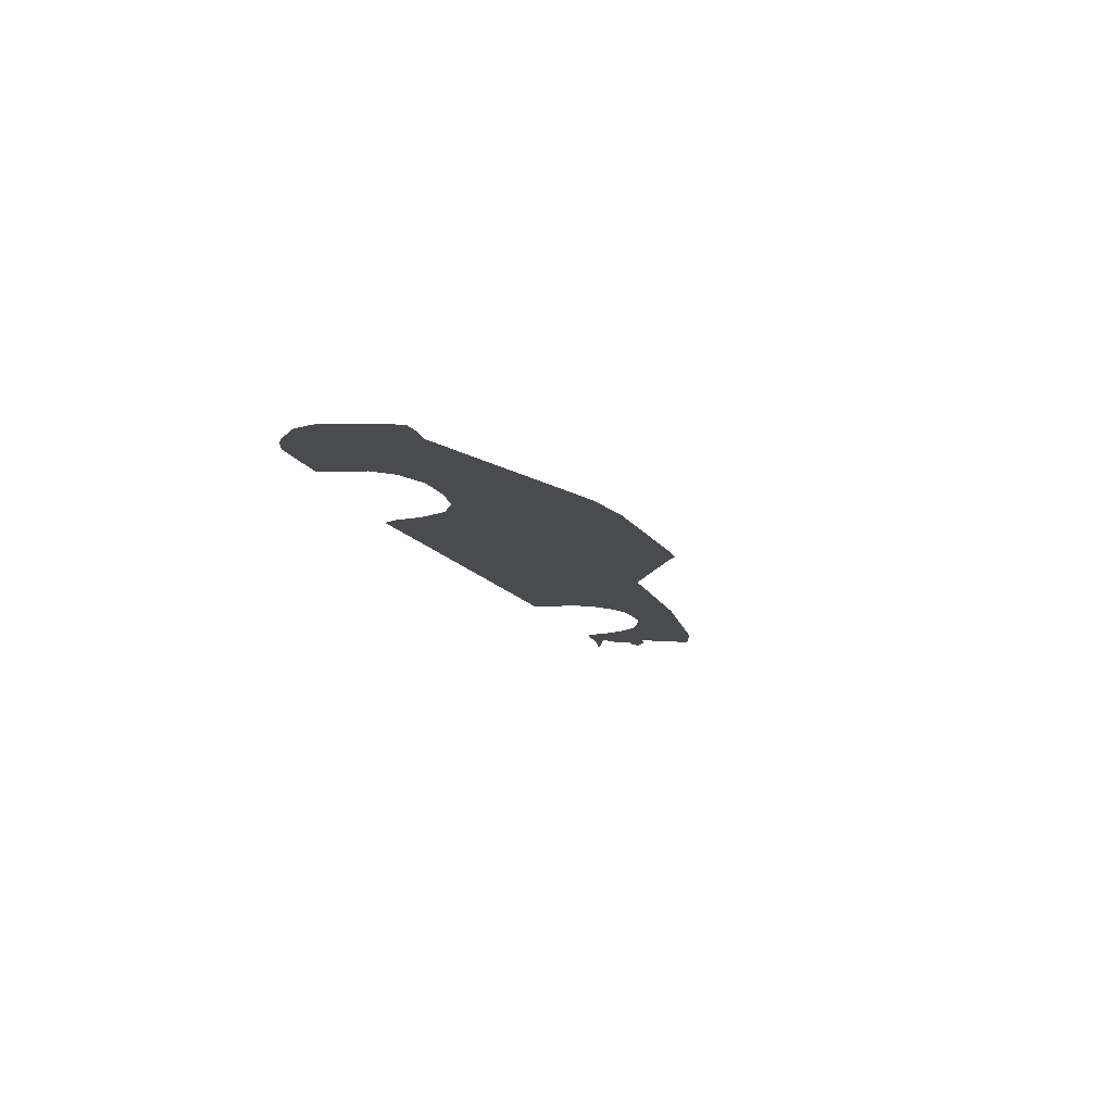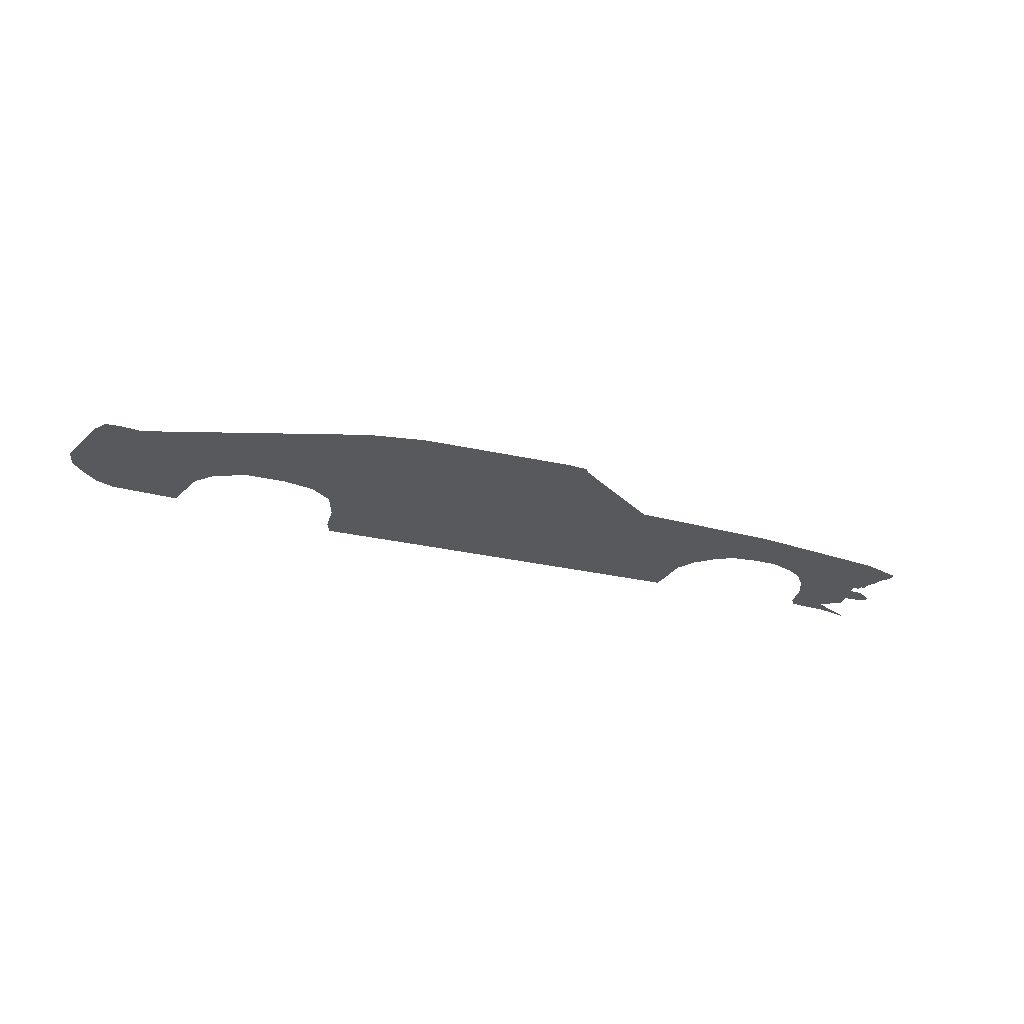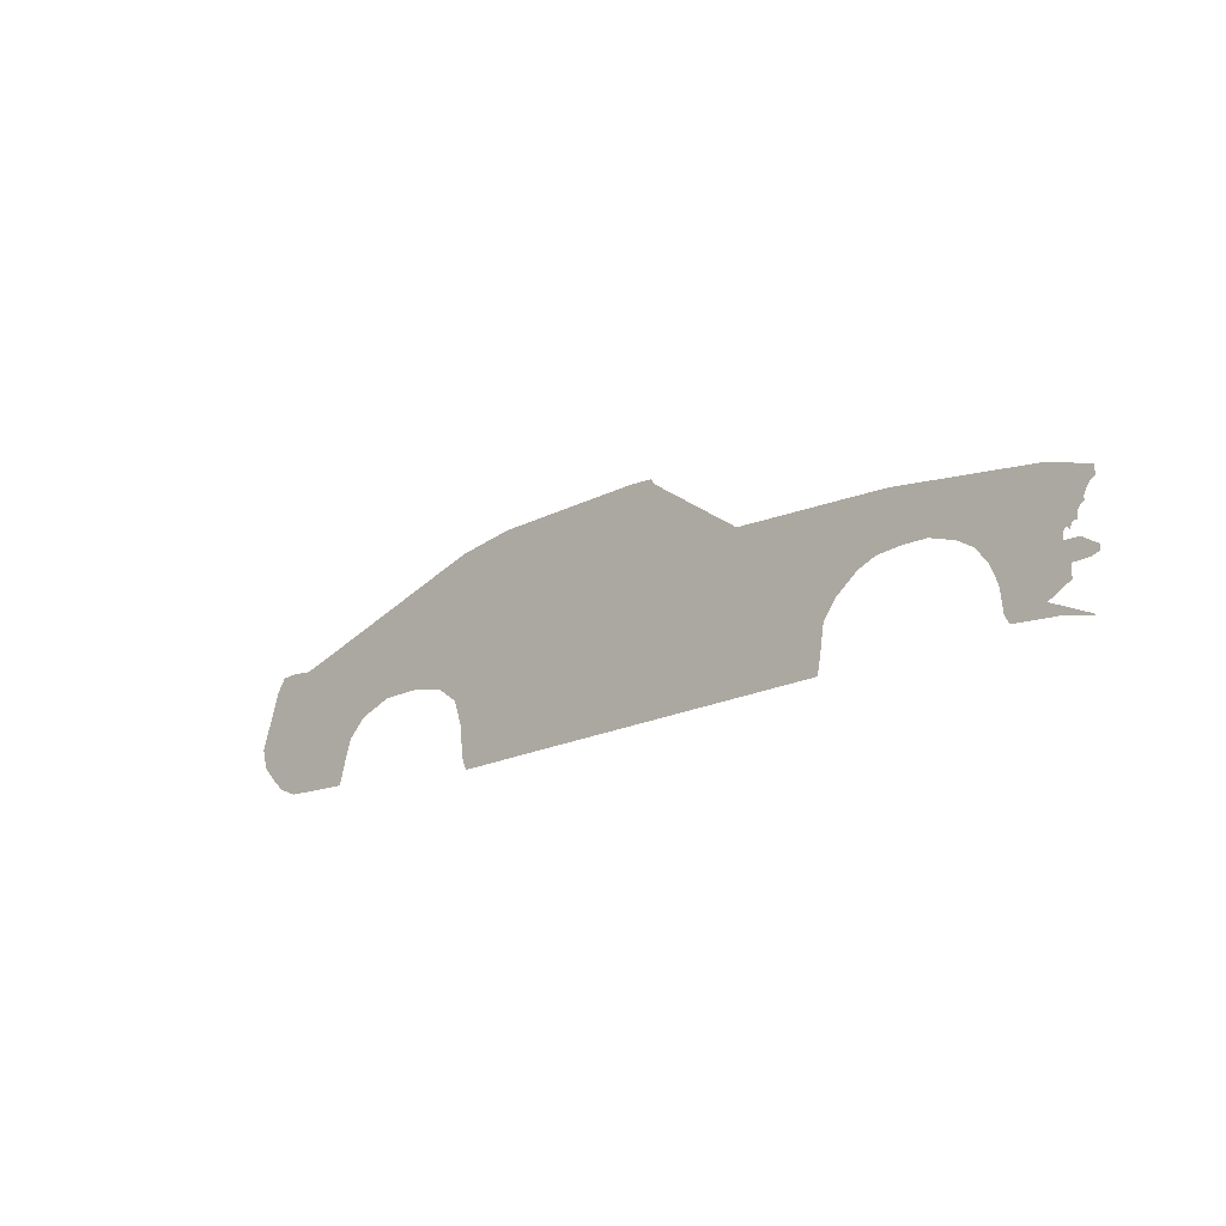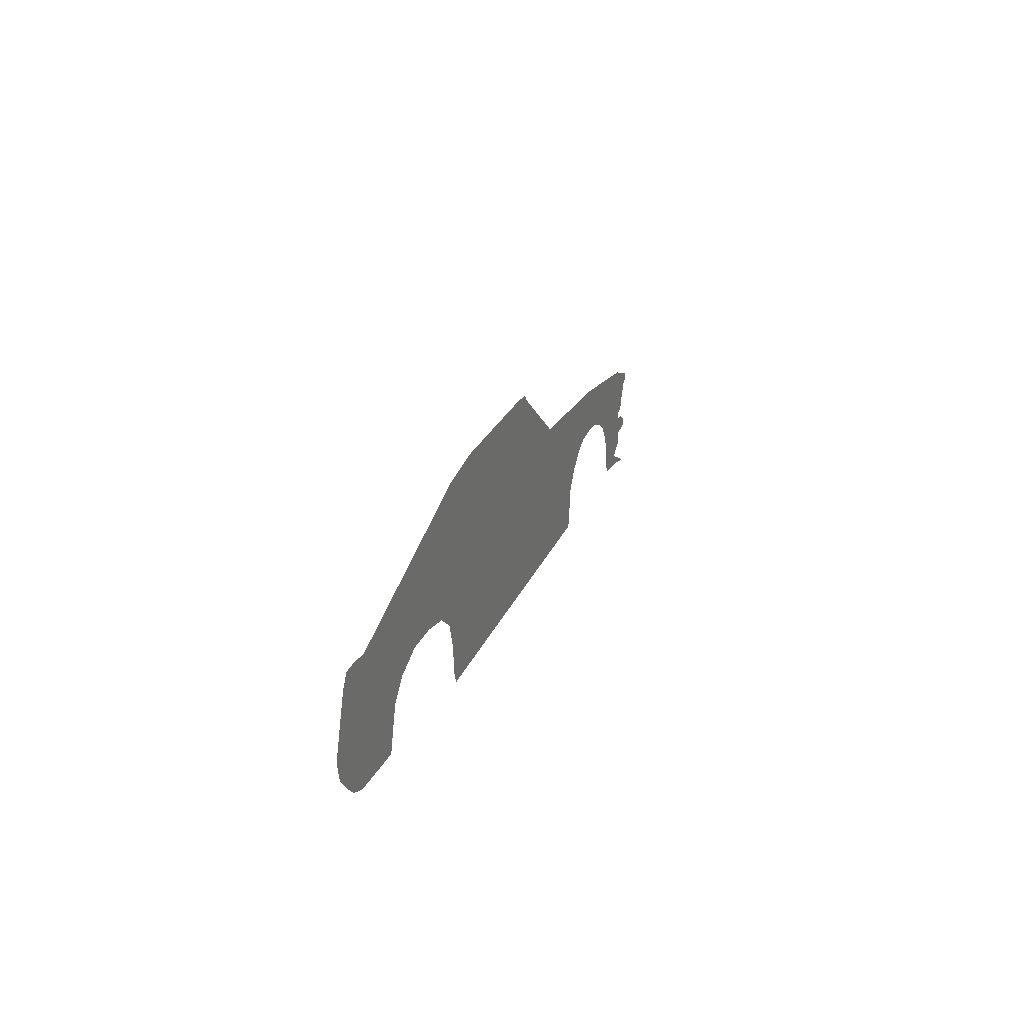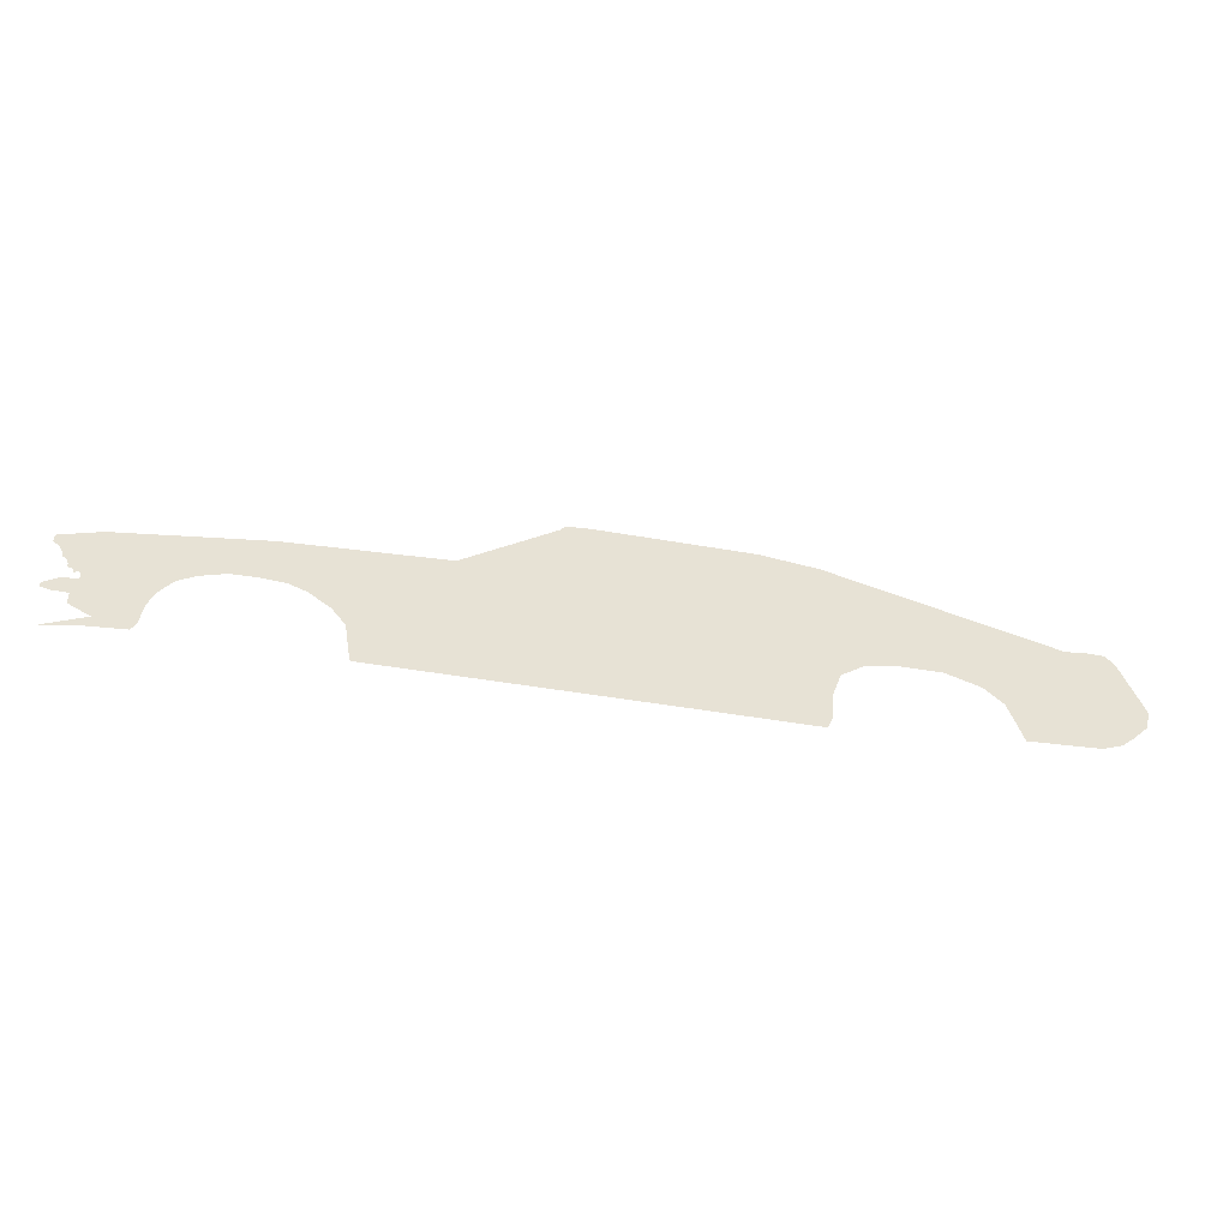
<metadata>
{"format":"obj","ext":"obj","renderer":"f3d","projection":"perspective","resolution":1024,"background":"white","views":[{"elev":-13.8,"azim":110.0,"up":"+Z"},{"elev":-29.7,"azim":161.2,"up":"+Z"},{"elev":-19.3,"azim":-137.1,"up":"+Y"},{"elev":22.6,"azim":107.4,"up":"+Y"},{"elev":-49.5,"azim":-10.5,"up":"+Y"}]}
</metadata>
<code>
o Cube
v -1.167 -0.3335 1.84
v -2.636 -0.4092 1.84
v -3.954 -0.591 1.84
v -4.318 -0.7122 1.84
v -4.32 -0.7966 1.84
v -4.273 -0.827 1.84
v -4.246 -0.8656 1.84
v -4.221 -0.9159 1.84
v -4.225 -0.9536 1.84
v -4.196 -0.962 1.84
v -4.173 -0.9955 1.84
v -4.16 -1.033 1.84
v -4.165 -1.067 1.84
v -4.123 -1.073 1.84
v -4.098 -1.125 1.84
v -4.072 -1.096 1.84
v -4.047 -1.123 1.84
v -4.045 -1.188 1.84
v -4.177 -1.195 1.84
v -4.318 -1.287 1.84
v -4.315 -1.333 1.84
v -4.236 -1.358 1.84
v -4.087 -1.362 1.84
v -4.089 -1.477 1.84
v -3.887 -1.592 1.84
v -4.234 -1.755 1.84
v -4.249 -1.776 1.84
v -3.971 -1.71 1.84
v -3.586 -1.679 1.84
v -3.544 -1.6 1.84
v -3.518 -1.376 1.84
v -3.45 -1.209 1.84
v -3.341 -1.058 1.84
v -3.189 -0.9642 1.84
v -2.96 -0.886 1.84
v -2.73 -0.8807 1.84
v -2.501 -0.9016 1.84
v -2.339 -0.9694 1.84
v -2.136 -1.126 1.84
v -2.011 -1.298 1.84
v -1.969 -1.564 1.84
v -1.943 -1.694 1.84
v 0.8726 -1.705 1.84
v 1.754 -1.71 1.84
v 1.806 -1.579 1.84
v 1.822 -1.329 1.84
v 1.91 -1.074 1.84
v 2.114 -0.9277 1.84
v 2.421 -0.8703 1.84
v 2.776 -0.8703 1.84
v 3.083 -0.985 1.84
v 3.25 -1.152 1.84
v 3.313 -1.35 1.84
v 3.37 -1.553 1.84
v 4.006 -1.522 1.84
v 4.184 -1.449 1.84
v 4.298 -1.345 1.84
v 4.434 -1.199 1.84
v 4.481 -1.016 1.84
v 4.304 -0.4897 1.84
v 4.225 -0.375 1.84
v 4.079 -0.3698 1.84
v 3.98 -0.3802 1.84
v 3.876 -0.3906 1.84
v 1.832 0.2351 1.84
v 1.305 0.3133 1.84
v -0.1286 0.329 1.84
v -0.3371 0.3133 1.84
v -0.3788 0.256 1.84
v -1.26 -0.3698 1.84
f 16 14 15
f 14 12 13
f 10 8 9
f 62 60 61
f 22 20 21
f 22 19 20
f 23 19 22
f 23 18 19
f 6 4 5
f 25 23 24
f 25 18 23
f 3 4 6
f 55 53 54
f 59 57 58
f 57 59 64
f 10 11 3
f 55 52 53
f 69 67 68
f 12 14 11
f 28 29 25
f 16 17 3
f 3 17 32
f 57 55 56
f 55 57 64
f 52 55 64
f 51 52 64
f 50 51 64
f 45 43 44
f 46 43 45
f 47 43 46
f 42 43 1
f 18 25 31
f 3 6 7
f 35 2 34
f 59 63 64
f 11 16 3
f 28 26 27
f 28 25 26
f 30 31 25
f 32 18 31
f 18 32 17
f 2 3 34
f 33 3 32
f 8 10 3
f 14 16 11
f 7 8 3
f 65 66 47
f 48 65 47
f 64 65 50
f 41 42 1
f 40 41 1
f 39 40 1
f 38 39 1
f 29 30 25
f 69 70 1
f 65 48 49
f 37 38 2
f 43 67 69
f 35 36 2
f 60 62 63
f 38 1 2
f 1 43 69
f 33 34 3
f 36 37 2
f 47 66 43
f 65 49 50
f 59 60 63
f 66 67 43

</code>
